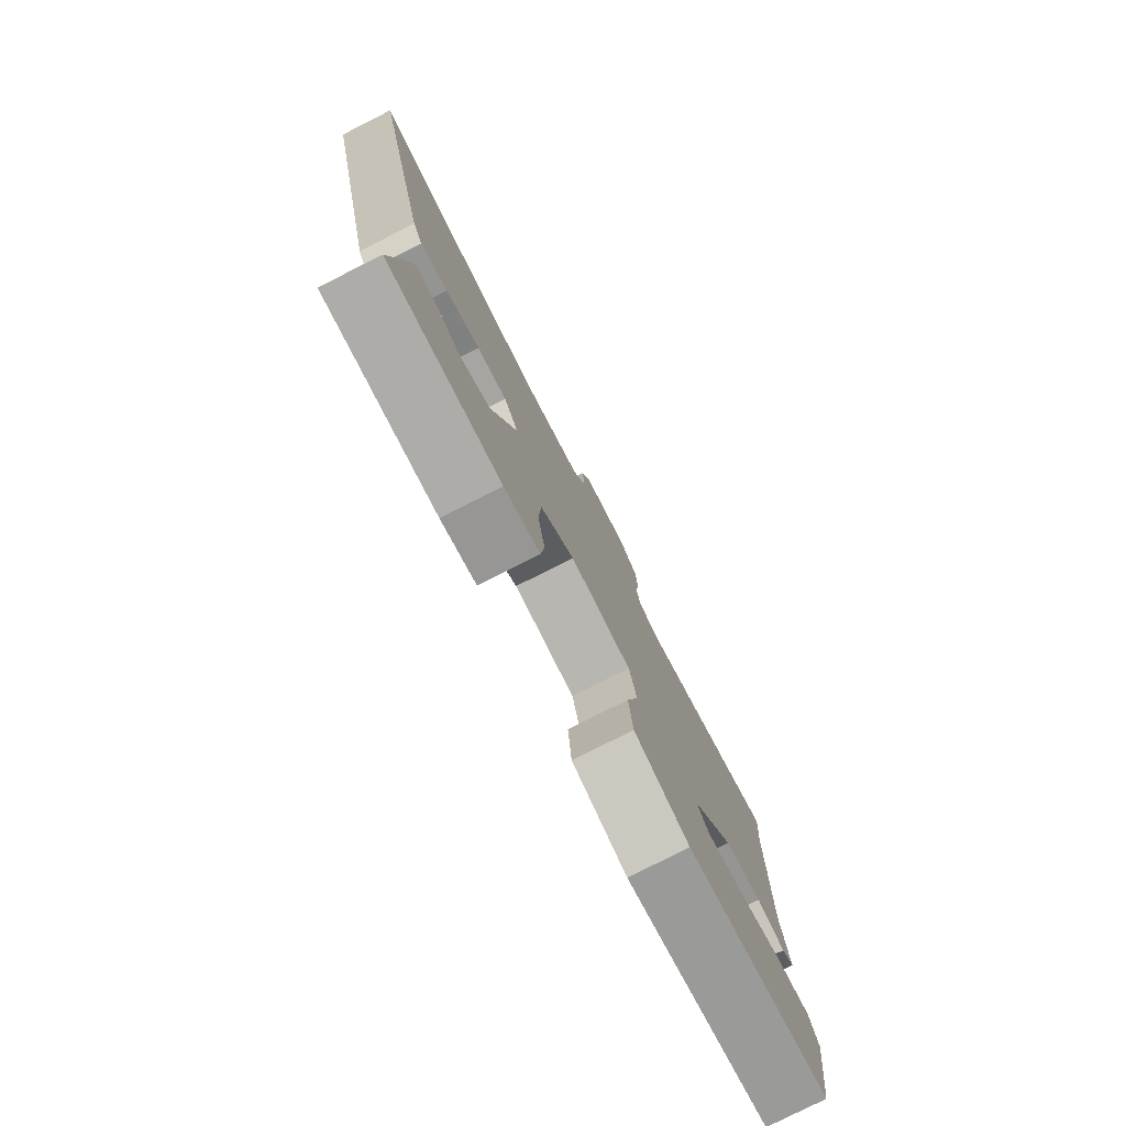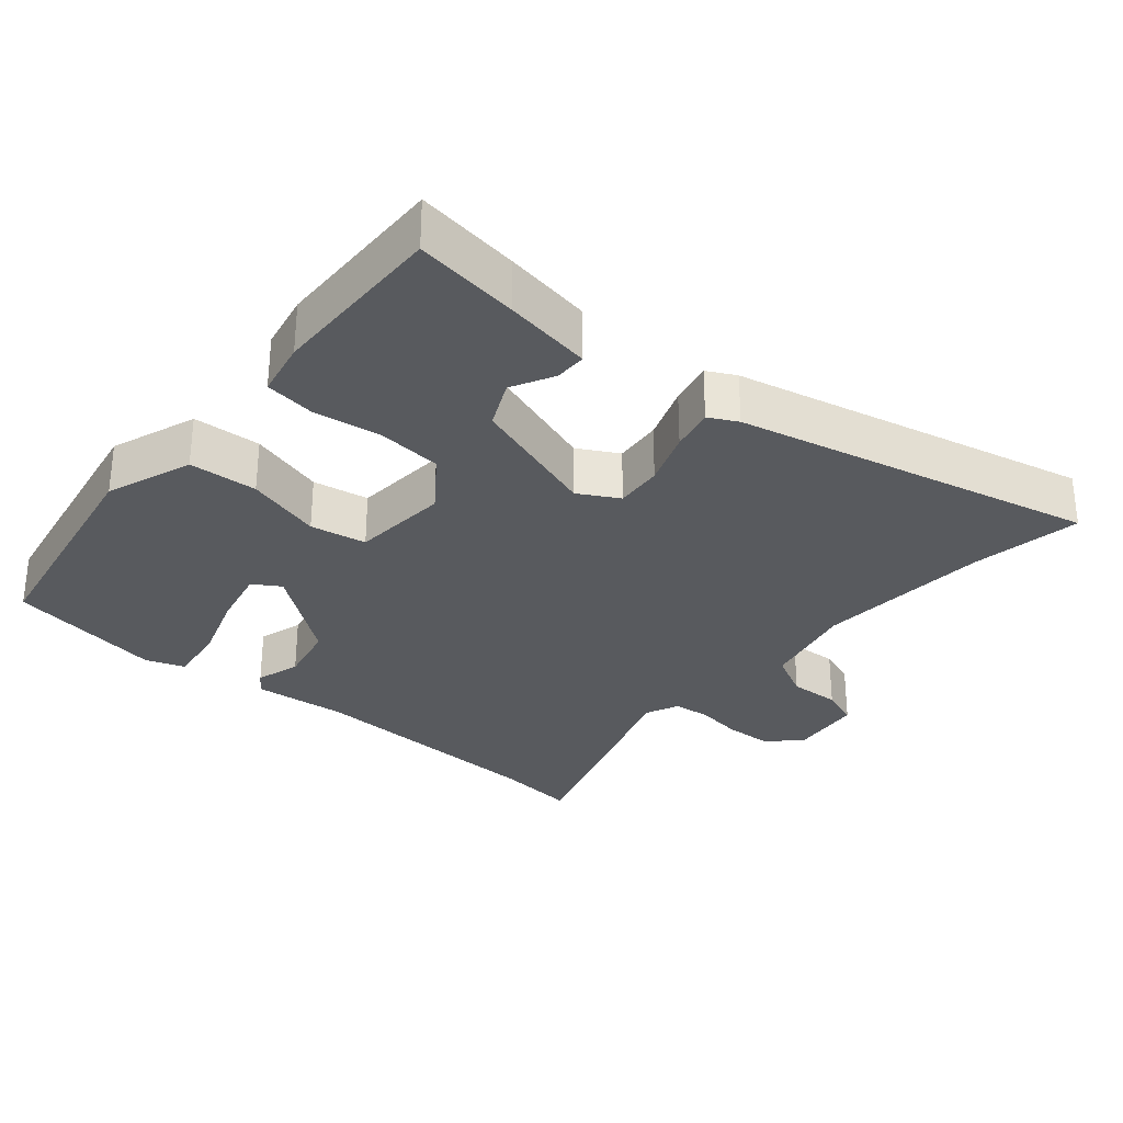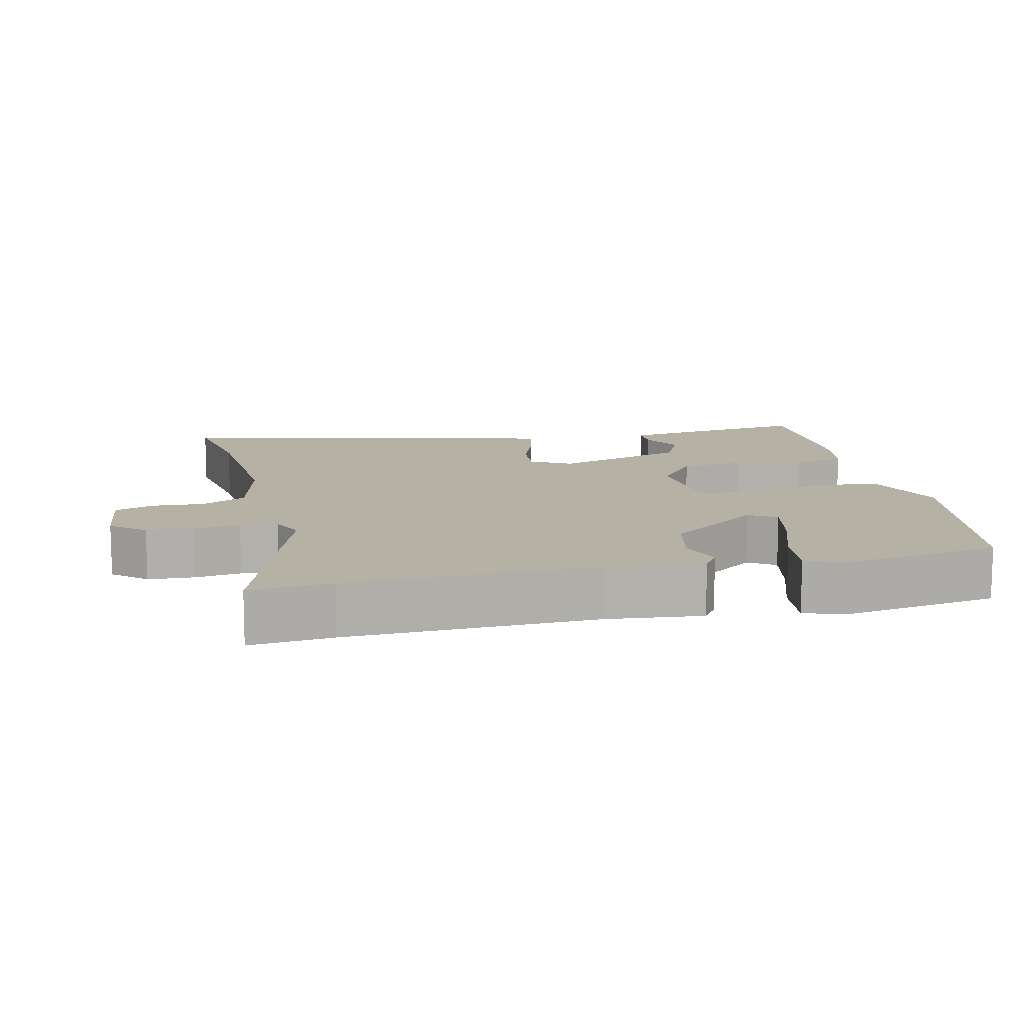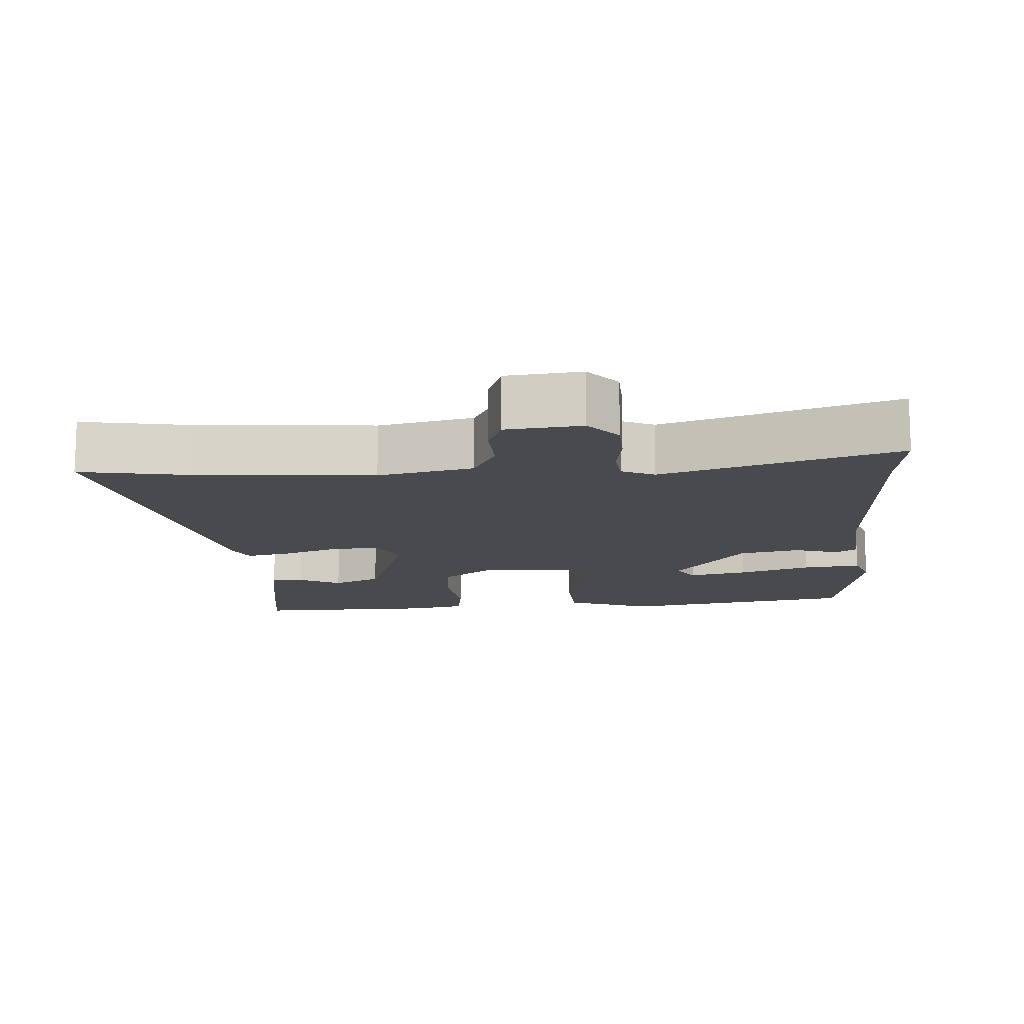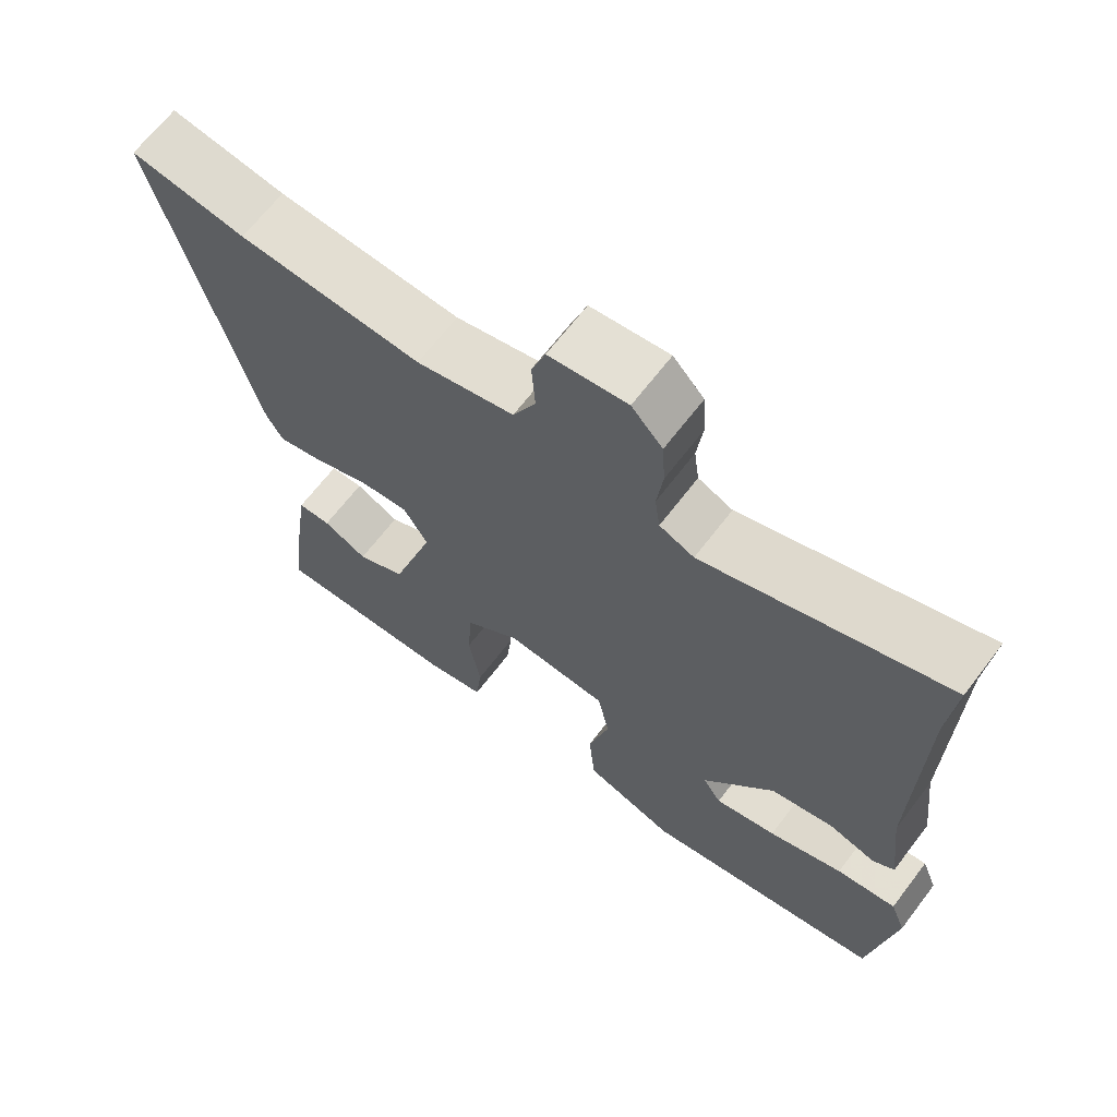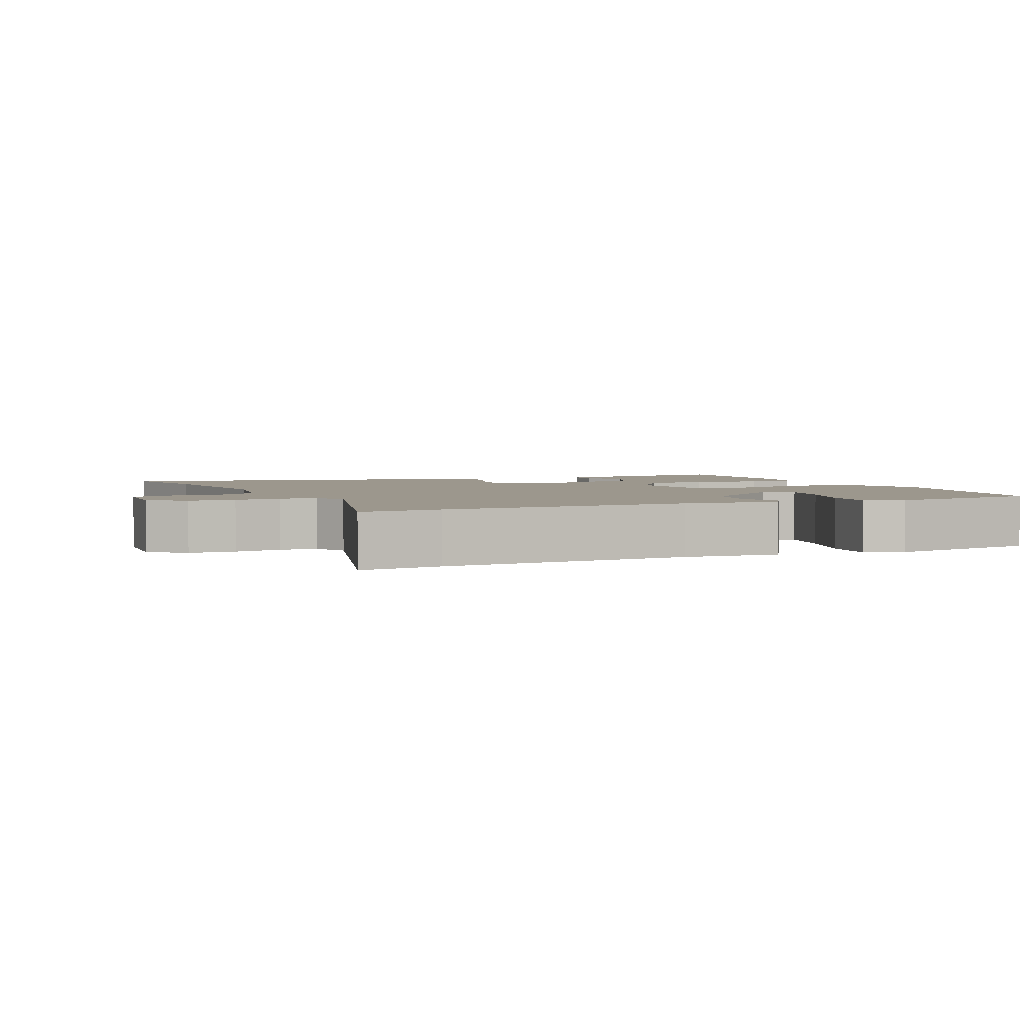
<metadata>
{"format":"obj","ext":"obj","renderer":"f3d","projection":"perspective","resolution":1024,"background":"white","views":[{"elev":-79.0,"azim":-63.2,"up":"+Z"},{"elev":-30.6,"azim":-131.6,"up":"+Y"},{"elev":11.9,"azim":76.1,"up":"+Y"},{"elev":-13.3,"azim":2.3,"up":"+Y"},{"elev":66.6,"azim":37.4,"up":"+Z"},{"elev":2.9,"azim":63.6,"up":"+Y"}]}
</metadata>
<code>
v 0.507 0.07 0.582
v 0.497 0.07 0.466
v 0.491 0.07 0.116
v 0.507 0.07 -0.018
v 0.478 0.07 -0.039
v 0.415 0.07 -0.021
v 0.33 0.07 -0.041
v 0.234 0.07 -0.173
v 0.259 0.07 -0.211
v 0.342 0.07 -0.191
v 0.442 0.07 -0.155
v 0.523 0.07 -0.143
v 0.544 0.07 -0.197
v 0.511 0.07 -0.42
v 0.183 0.07 -0.486
v 0.06 0.07 -0.444
v 0.052 0.07 -0.347
v 0.08 0.07 -0.239
v 0.064 0.07 -0.16
v -0.074 0.07 -0.152
v -0.149 0.07 -0.21
v -0.155 0.07 -0.301
v -0.139 0.07 -0.398
v -0.147 0.07 -0.47
v -0.226 0.07 -0.488
v -0.478 0.07 -0.499
v -0.46 0.07 -0.35
v -0.442 0.07 -0.224
v -0.397 0.07 -0.223
v -0.337 0.07 -0.253
v -0.271 0.07 -0.22
v -0.213 0.07 -0.033
v -0.246 0.07 0.023
v -0.313 0.07 0.016
v -0.39 0.07 -0.014
v -0.451 0.07 -0.029
v -0.473 0.07 0.011
v -0.601 0.07 0.515
v -0.445 0.07 0.492
v -0.196 0.07 0.48
v -0.063 0.07 0.513
v -0.032 0.07 0.577
v -0.037 0.07 0.649
v -0.018 0.07 0.704
v 0.088 0.07 0.718
v 0.13 0.07 0.672
v 0.134 0.07 0.607
v 0.126 0.07 0.541
v 0.133 0.07 0.489
v 0.18 0.07 0.469
v 0.507 0 0.582
v 0.497 0 0.466
v 0.491 0 0.116
v 0.507 0 -0.018
v 0.478 0 -0.039
v 0.415 0 -0.021
v 0.33 0 -0.041
v 0.234 0 -0.173
v 0.259 0 -0.211
v 0.342 0 -0.191
v 0.442 0 -0.155
v 0.523 0 -0.143
v 0.544 0 -0.197
v 0.511 0 -0.42
v 0.183 0 -0.486
v 0.06 0 -0.444
v 0.052 0 -0.347
v 0.08 0 -0.239
v 0.064 0 -0.16
v -0.074 0 -0.152
v -0.149 0 -0.21
v -0.155 0 -0.301
v -0.139 0 -0.398
v -0.147 0 -0.47
v -0.226 0 -0.488
v -0.478 0 -0.499
v -0.46 0 -0.35
v -0.442 0 -0.224
v -0.397 0 -0.223
v -0.337 0 -0.253
v -0.271 0 -0.22
v -0.213 0 -0.033
v -0.246 0 0.023
v -0.313 0 0.016
v -0.39 0 -0.014
v -0.451 0 -0.029
v -0.473 0 0.011
v -0.601 0 0.515
v -0.445 0 0.492
v -0.196 0 0.48
v -0.063 0 0.513
v -0.032 0 0.577
v -0.037 0 0.649
v -0.018 0 0.704
v 0.088 0 0.718
v 0.13 0 0.672
v 0.134 0 0.607
v 0.126 0 0.541
v 0.133 0 0.489
v 0.18 0 0.469
f 45 46 47 48
f 45 48 49
f 42 43 44 45
f 41 42 45 49
f 40 41 49 50
f 36 37 38 39
f 34 35 36 39
f 33 34 39 40
f 32 33 40 50
f 27 28 29 30
f 27 30 31
f 26 27 31
f 25 26 31
f 22 23 24 25
f 21 22 25 31
f 20 21 31 32
f 15 16 17 18
f 15 18 19
f 14 15 19
f 10 11 12 13
f 9 10 13 14
f 3 4 5 6
f 2 3 6 7
f 1 2 7 8
f 19 20 32 50
f 19 50 1 8
f 9 14 19
f 8 9 19
f 98 97 96 95
f 99 98 95
f 95 94 93 92
f 99 95 92 91
f 100 99 91 90
f 89 88 87 86
f 89 86 85 84
f 90 89 84 83
f 100 90 83 82
f 80 79 78 77
f 81 80 77
f 81 77 76
f 81 76 75
f 75 74 73 72
f 81 75 72 71
f 82 81 71 70
f 68 67 66 65
f 69 68 65
f 69 65 64
f 63 62 61 60
f 64 63 60 59
f 56 55 54 53
f 57 56 53 52
f 58 57 52 51
f 100 82 70 69
f 58 51 100 69
f 69 64 59
f 69 59 58
f 1 51 52 2
f 2 52 53 3
f 3 53 54 4
f 4 54 55 5
f 5 55 56 6
f 6 56 57 7
f 7 57 58 8
f 8 58 59 9
f 9 59 60 10
f 10 60 61 11
f 11 61 62 12
f 12 62 63 13
f 13 63 64 14
f 14 64 65 15
f 15 65 66 16
f 16 66 67 17
f 17 67 68 18
f 18 68 69 19
f 19 69 70 20
f 20 70 71 21
f 21 71 72 22
f 22 72 73 23
f 23 73 74 24
f 24 74 75 25
f 25 75 76 26
f 26 76 77 27
f 27 77 78 28
f 28 78 79 29
f 29 79 80 30
f 30 80 81 31
f 31 81 82 32
f 32 82 83 33
f 33 83 84 34
f 34 84 85 35
f 35 85 86 36
f 36 86 87 37
f 37 87 88 38
f 38 88 89 39
f 39 89 90 40
f 40 90 91 41
f 41 91 92 42
f 42 92 93 43
f 43 93 94 44
f 44 94 95 45
f 45 95 96 46
f 46 96 97 47
f 47 97 98 48
f 48 98 99 49
f 49 99 100 50
f 50 100 51 1

</code>
